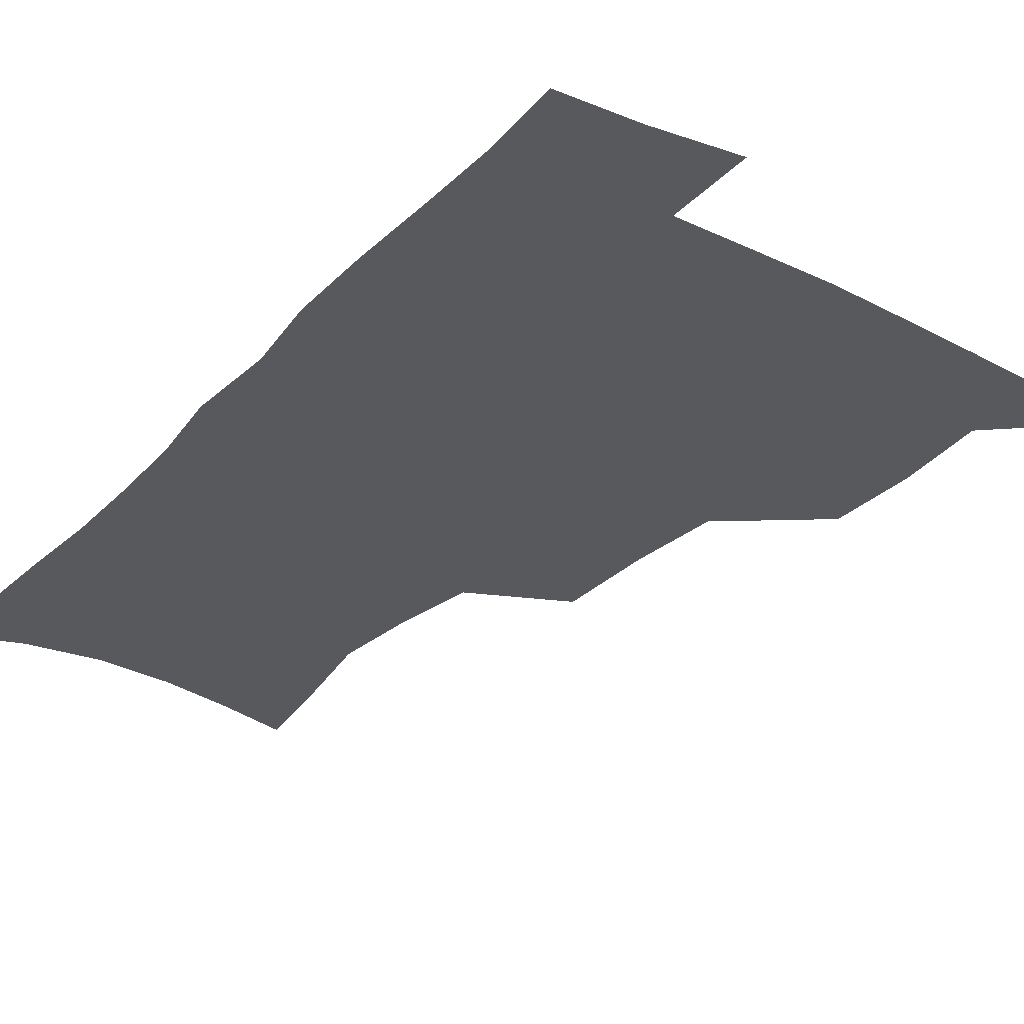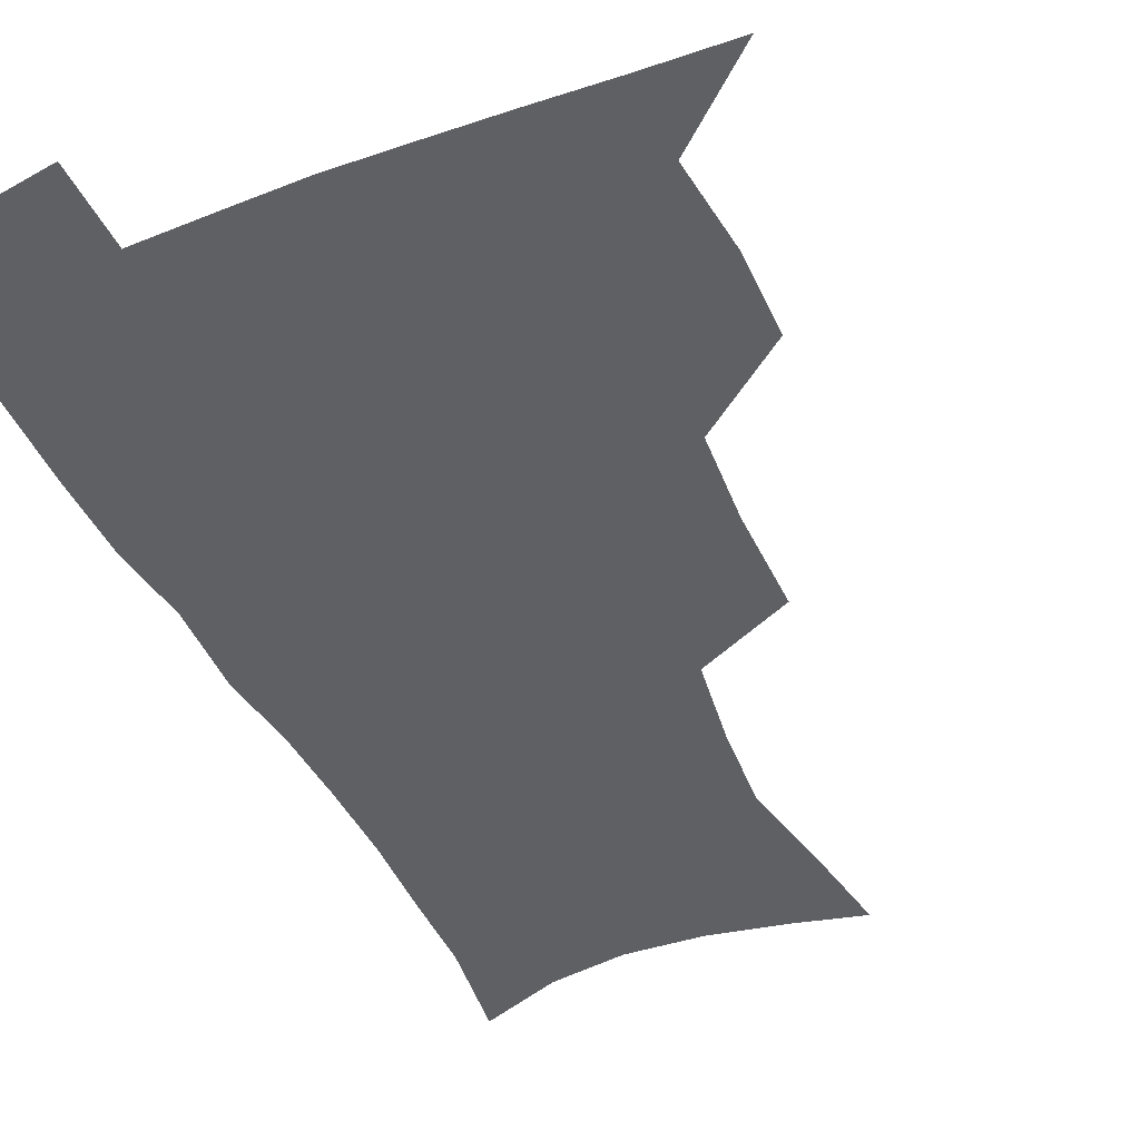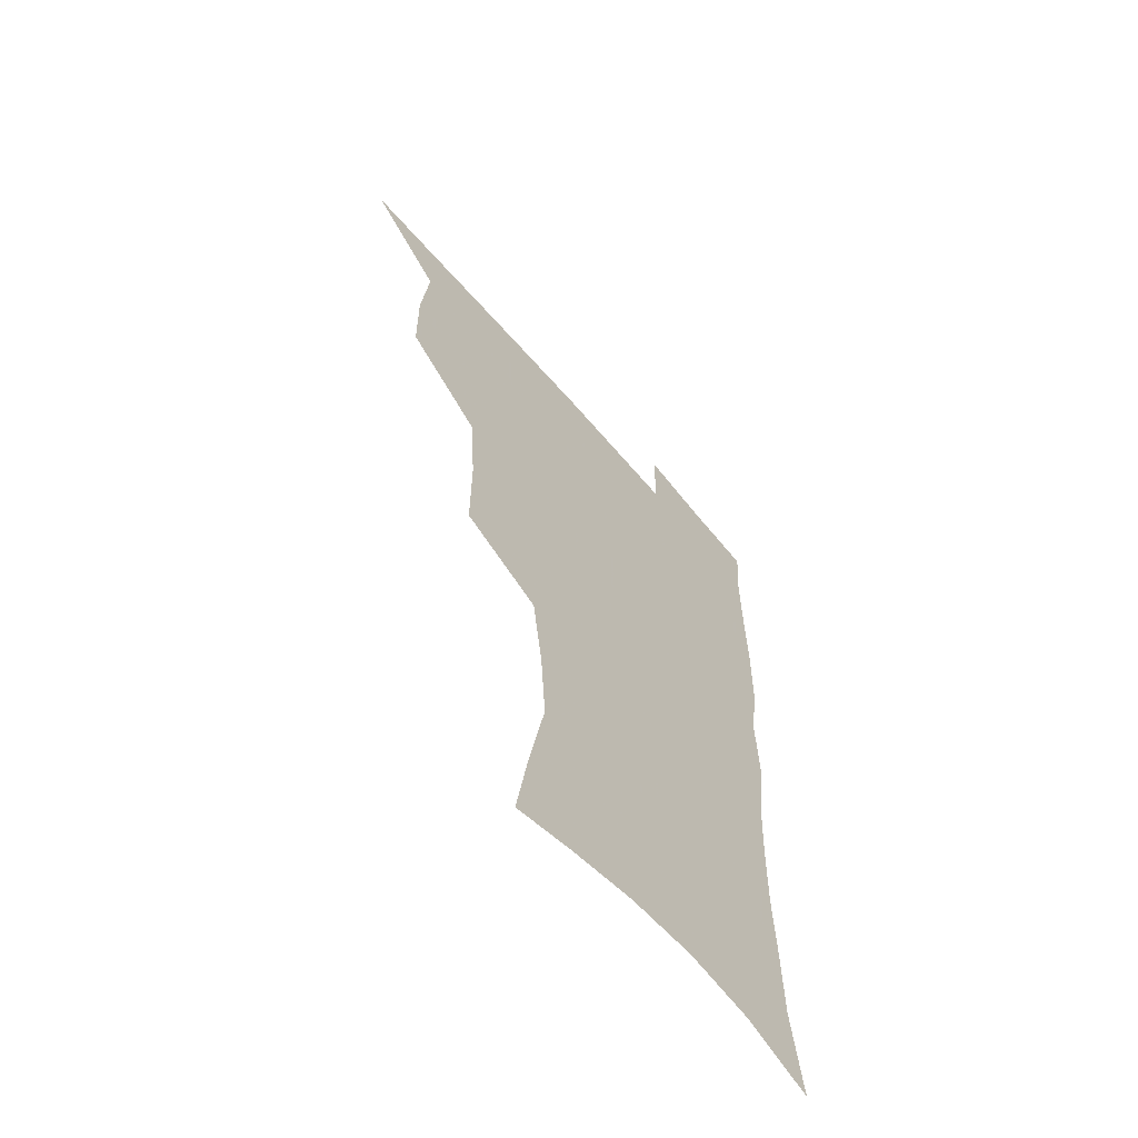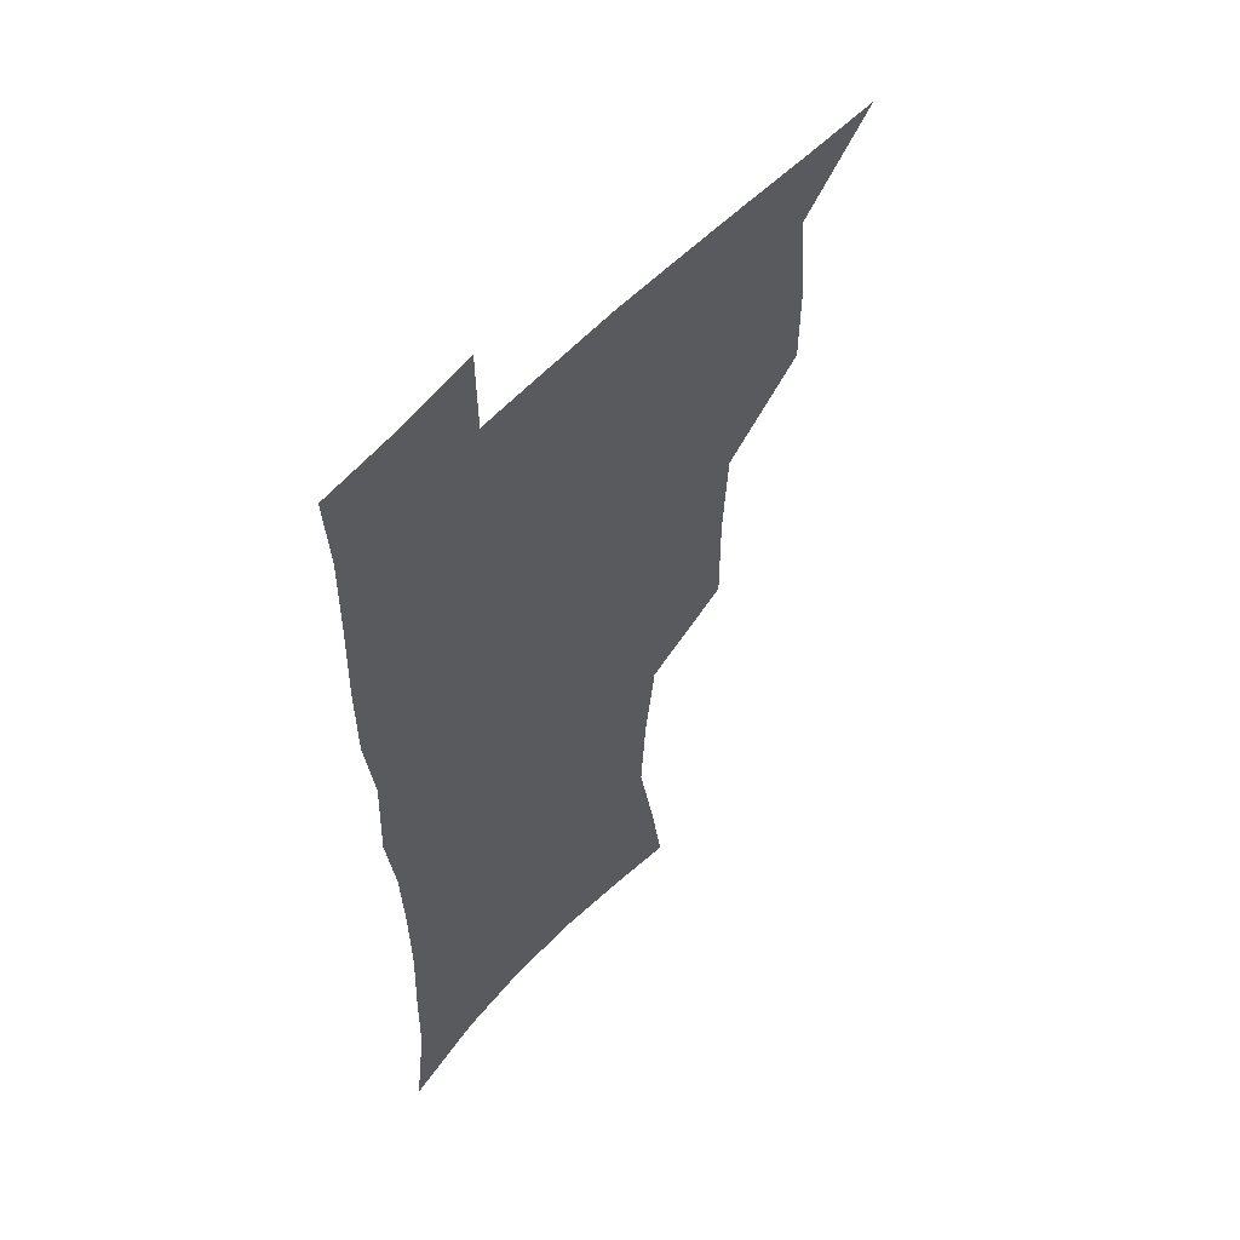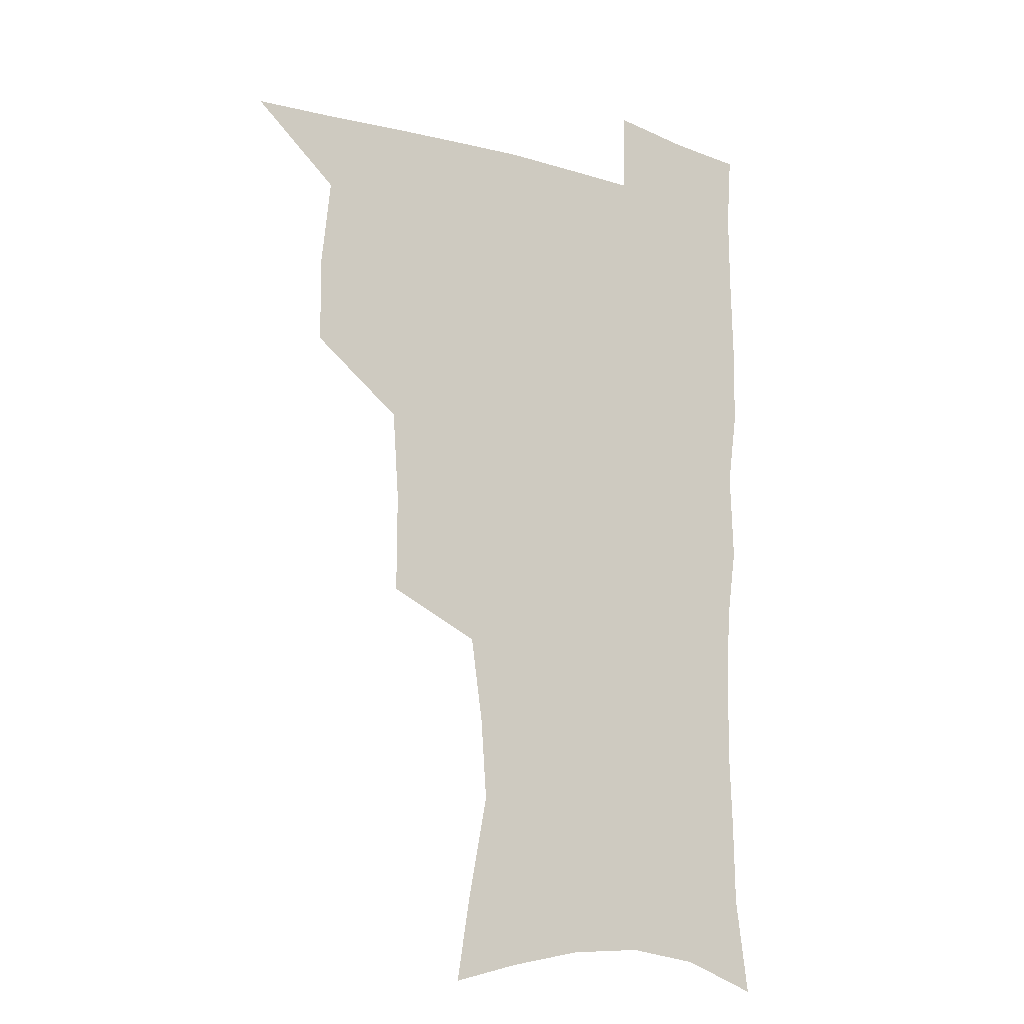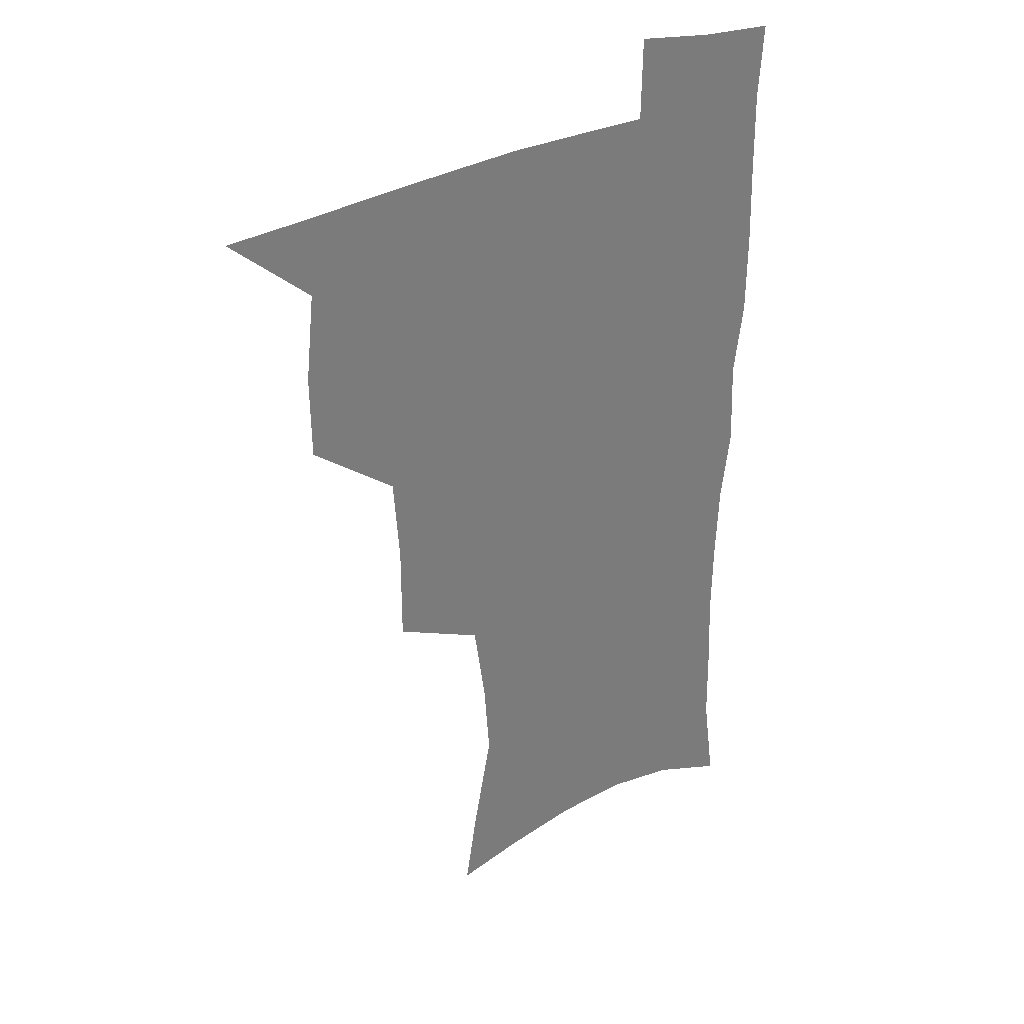
<metadata>
{"format":"obj","ext":"obj","renderer":"f3d","projection":"perspective","resolution":1024,"background":"white","views":[{"elev":-29.8,"azim":144.4,"up":"+Z"},{"elev":-45.1,"azim":-155.8,"up":"+Z"},{"elev":-62.6,"azim":-49.8,"up":"+Y"},{"elev":55.4,"azim":131.3,"up":"+Y"},{"elev":-14.8,"azim":-32.3,"up":"+Y"},{"elev":33.3,"azim":-33.9,"up":"+Y"}]}
</metadata>
<code>
v 481 506.4 0
v 510.2 411.3 0
v 509.9 443.8 0
v 513.4 477.6 0
v 513.9 507.9 0
v 546.4 313.5 0
v 546.5 351.1 0
v 544.2 385 0
v 543.8 418.8 0
v 546.9 452.4 0
v 546 481.1 0
v 544 509.7 0
v 575.8 163 0
v 580.8 194 0
v 588.3 233.9 0
v 586.1 264.6 0
v 581.5 297 0
v 579.2 332.5 0
v 576.9 363.3 0
v 575.9 395 0
v 576.6 426.9 0
v 576.4 455.4 0
v 574.9 482.9 0
v 573.2 511.1 0
v 601.9 169.6 0
v 611.6 215.5 0
v 610.7 241.9 0
v 609.6 275.5 0
v 607.1 307.2 0
v 605.4 338.5 0
v 604 368.1 0
v 603.5 398.4 0
v 604.2 429.4 0
v 604.2 456.9 0
v 603.6 483.9 0
v 601.9 512.4 0
v 630.5 175.2 0
v 634.7 218.1 0
v 634.5 249.7 0
v 633.3 280.6 0
v 631.8 311.3 0
v 630.9 341.5 0
v 630.5 372.8 0
v 630.4 401.3 0
v 630.7 429.6 0
v 631.1 457.6 0
v 631.4 484.2 0
v 631.1 512 0
v 659.5 177 0
v 658.7 216.2 0
v 658.5 246.5 0
v 656.9 280.4 0
v 656 311.4 0
v 656.1 340.2 0
v 655.9 371.2 0
v 656.4 400.2 0
v 657.2 428.4 0
v 657.8 456.6 0
v 658.9 483.8 0
v 659.8 511.5 0
v 660.3 543.4 0
v 687.7 172.8 0
v 683.9 210.8 0
v 682.8 242.8 0
v 681.9 274.4 0
v 681.5 305.3 0
v 681.5 335.9 0
v 683 364.7 0
v 684.9 393.4 0
v 685.1 423.9 0
v 685.7 453.3 0
v 686.9 482.1 0
v 688 510.7 0
v 691 538.7 0
v 717.1 161.5 0
v 712.1 198.8 0
v 711.6 228.9 0
v 710.5 260.6 0
v 710.9 291 0
v 712.3 321.2 0
v 716.2 349.5 0
v 714.9 383.6 0
v 718.8 412.6 0
v 719.2 444.3 0
v 718.4 476.5 0
v 718.1 507.6 0
v 720 536.3 0
f 4 5 1
f 8 9 2
f 2 9 3
f 9 10 3
f 3 10 4
f 10 11 4
f 4 11 5
f 11 12 5
f 17 18 6
f 6 18 7
f 18 19 7
f 7 19 8
f 19 20 8
f 8 20 9
f 20 21 9
f 9 21 10
f 21 22 10
f 10 22 11
f 22 23 11
f 11 23 12
f 23 24 12
f 13 25 14
f 25 26 14
f 14 26 15
f 26 27 15
f 15 27 16
f 27 28 16
f 16 28 17
f 28 29 17
f 17 29 18
f 29 30 18
f 18 30 19
f 30 31 19
f 19 31 20
f 31 32 20
f 20 32 21
f 32 33 21
f 21 33 22
f 33 34 22
f 22 34 23
f 34 35 23
f 23 35 24
f 35 36 24
f 25 37 26
f 37 38 26
f 26 38 27
f 38 39 27
f 27 39 28
f 39 40 28
f 28 40 29
f 40 41 29
f 29 41 30
f 41 42 30
f 30 42 31
f 42 43 31
f 31 43 32
f 43 44 32
f 32 44 33
f 44 45 33
f 33 45 34
f 45 46 34
f 34 46 35
f 46 47 35
f 35 47 36
f 47 48 36
f 37 49 38
f 49 50 38
f 38 50 39
f 50 51 39
f 39 51 40
f 51 52 40
f 40 52 41
f 52 53 41
f 41 53 42
f 53 54 42
f 42 54 43
f 54 55 43
f 43 55 44
f 55 56 44
f 44 56 45
f 56 57 45
f 45 57 46
f 57 58 46
f 46 58 47
f 58 59 47
f 47 59 48
f 59 60 48
f 49 62 50
f 62 63 50
f 50 63 51
f 63 64 51
f 51 64 52
f 64 65 52
f 52 65 53
f 65 66 53
f 53 66 54
f 66 67 54
f 54 67 55
f 67 68 55
f 55 68 56
f 68 69 56
f 56 69 57
f 69 70 57
f 57 70 58
f 70 71 58
f 58 71 59
f 71 72 59
f 59 72 60
f 72 73 60
f 60 73 61
f 73 74 61
f 62 75 63
f 75 76 63
f 63 76 64
f 76 77 64
f 64 77 65
f 77 78 65
f 65 78 66
f 78 79 66
f 66 79 67
f 79 80 67
f 67 80 68
f 80 81 68
f 68 81 69
f 81 82 69
f 69 82 70
f 82 83 70
f 70 83 71
f 83 84 71
f 71 84 72
f 84 85 72
f 72 85 73
f 85 86 73
f 73 86 74
f 86 87 74

</code>
